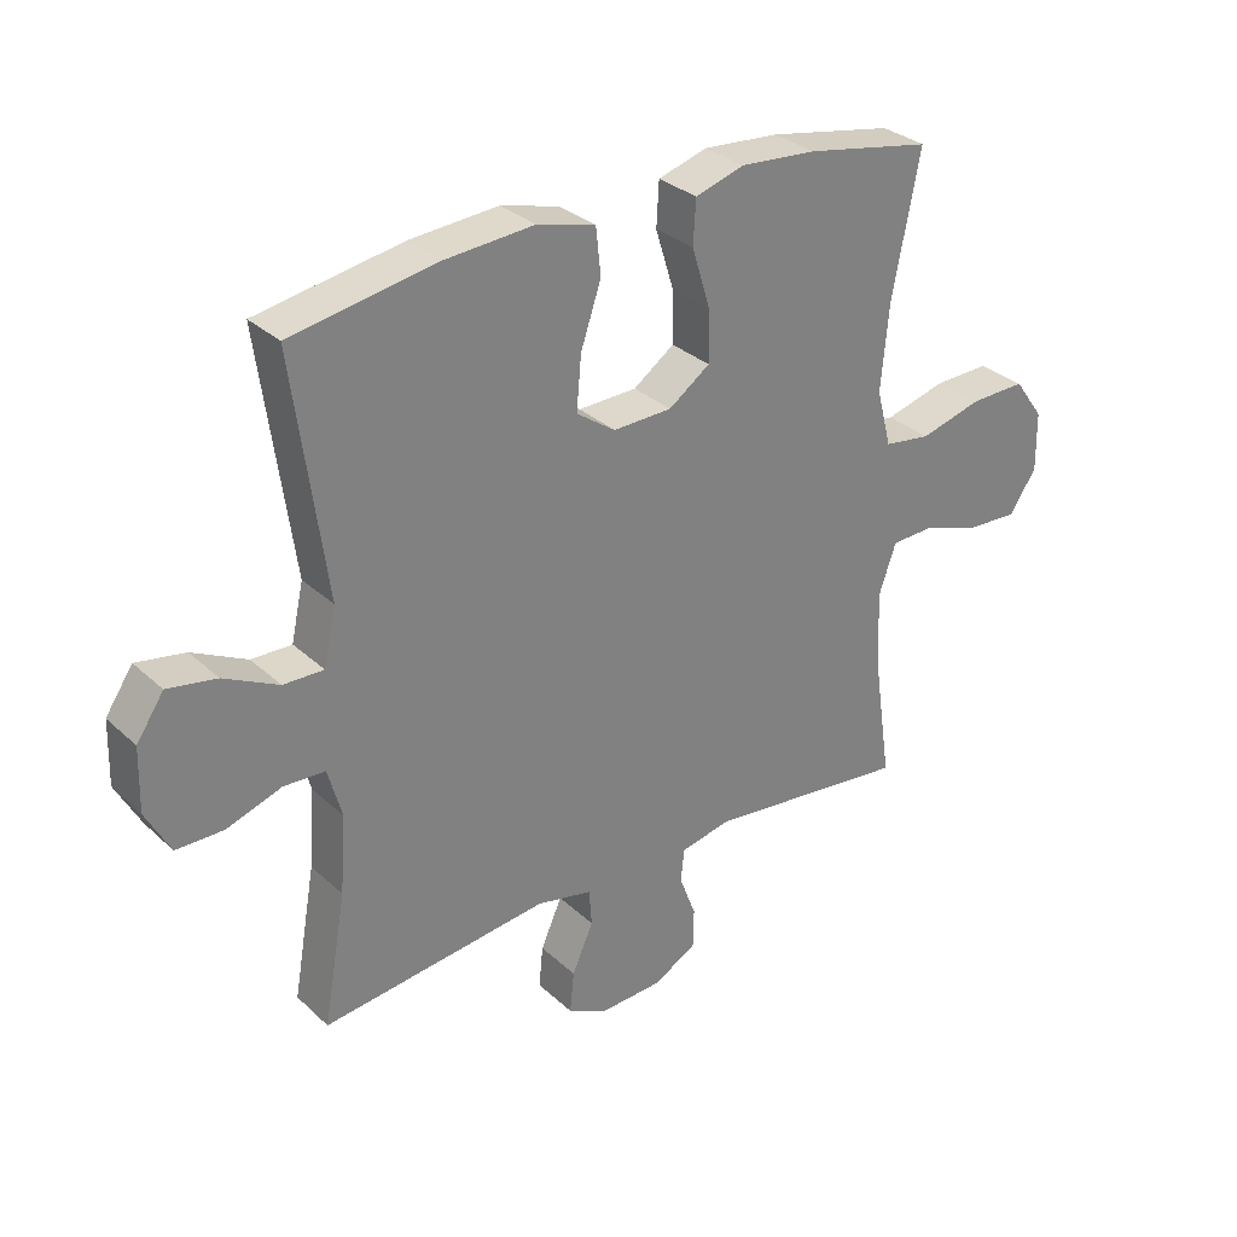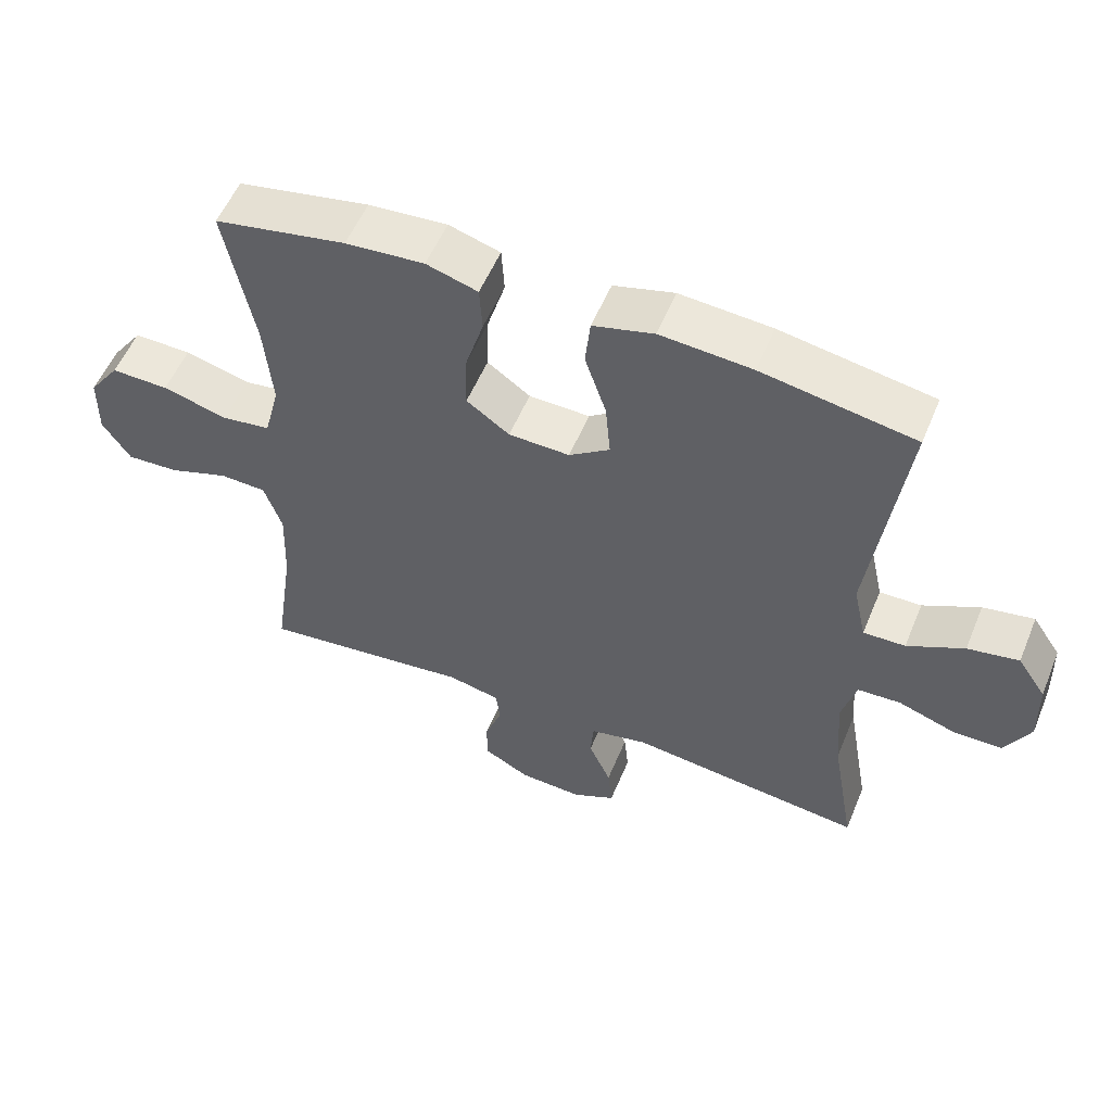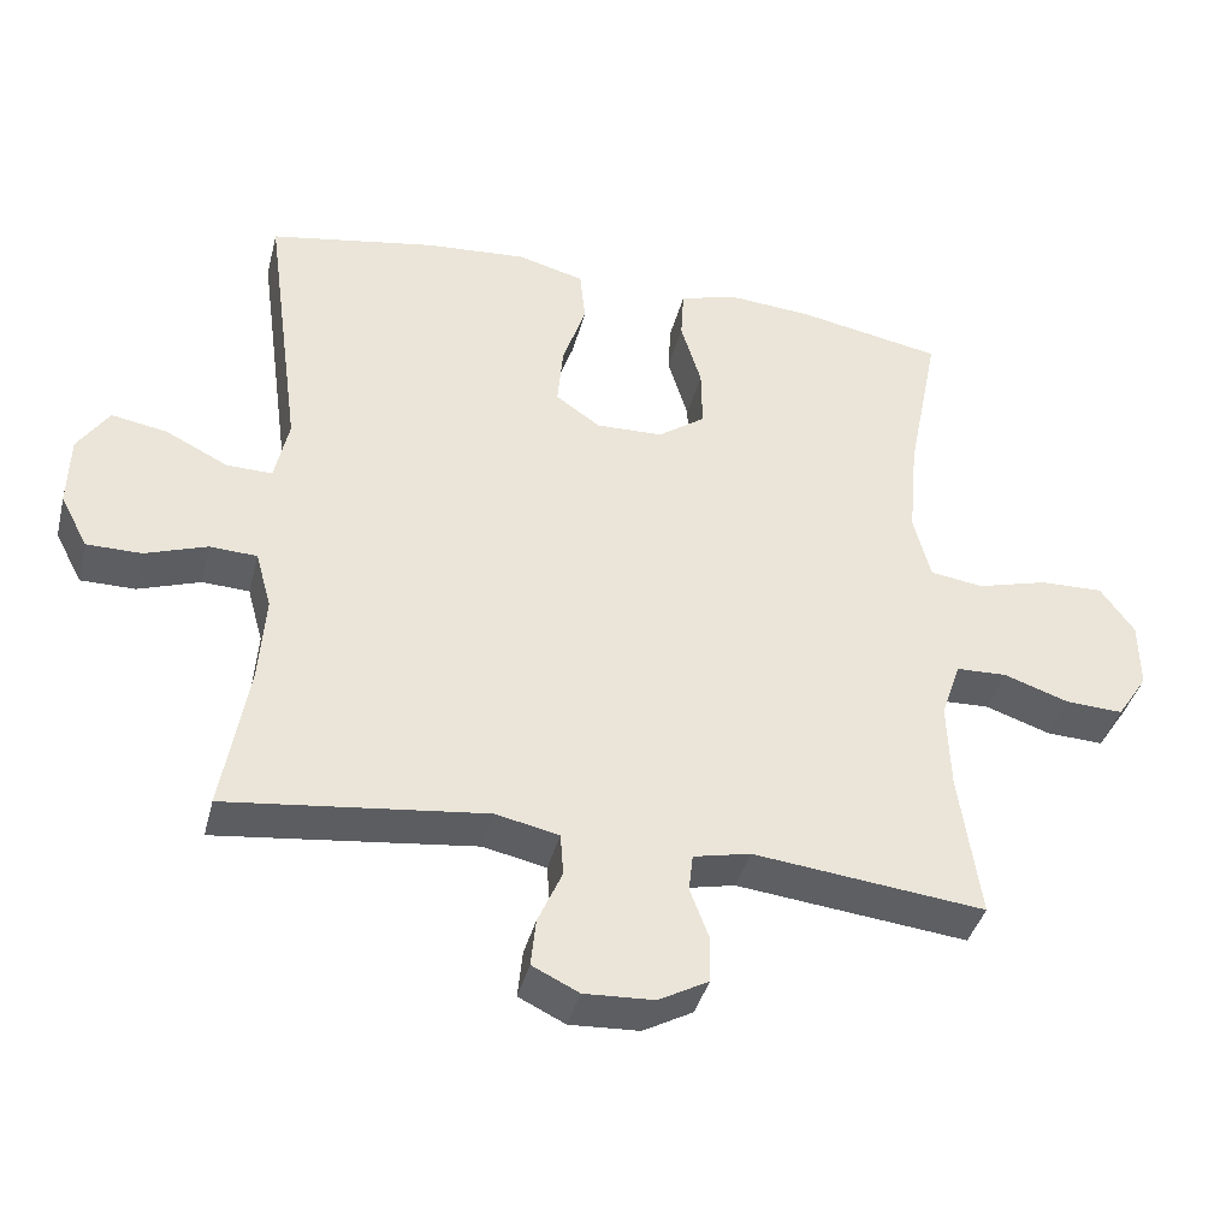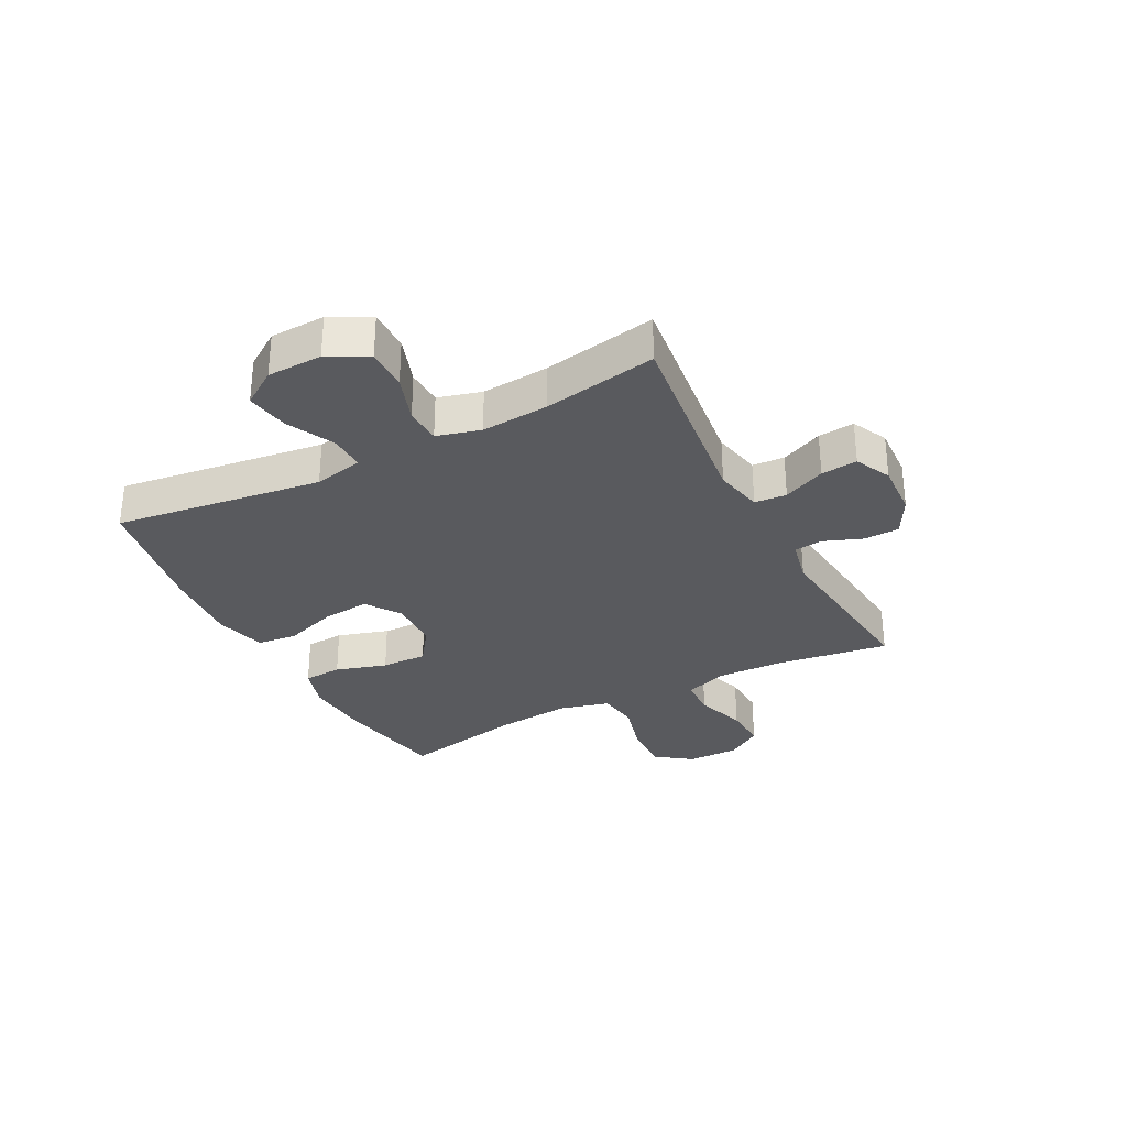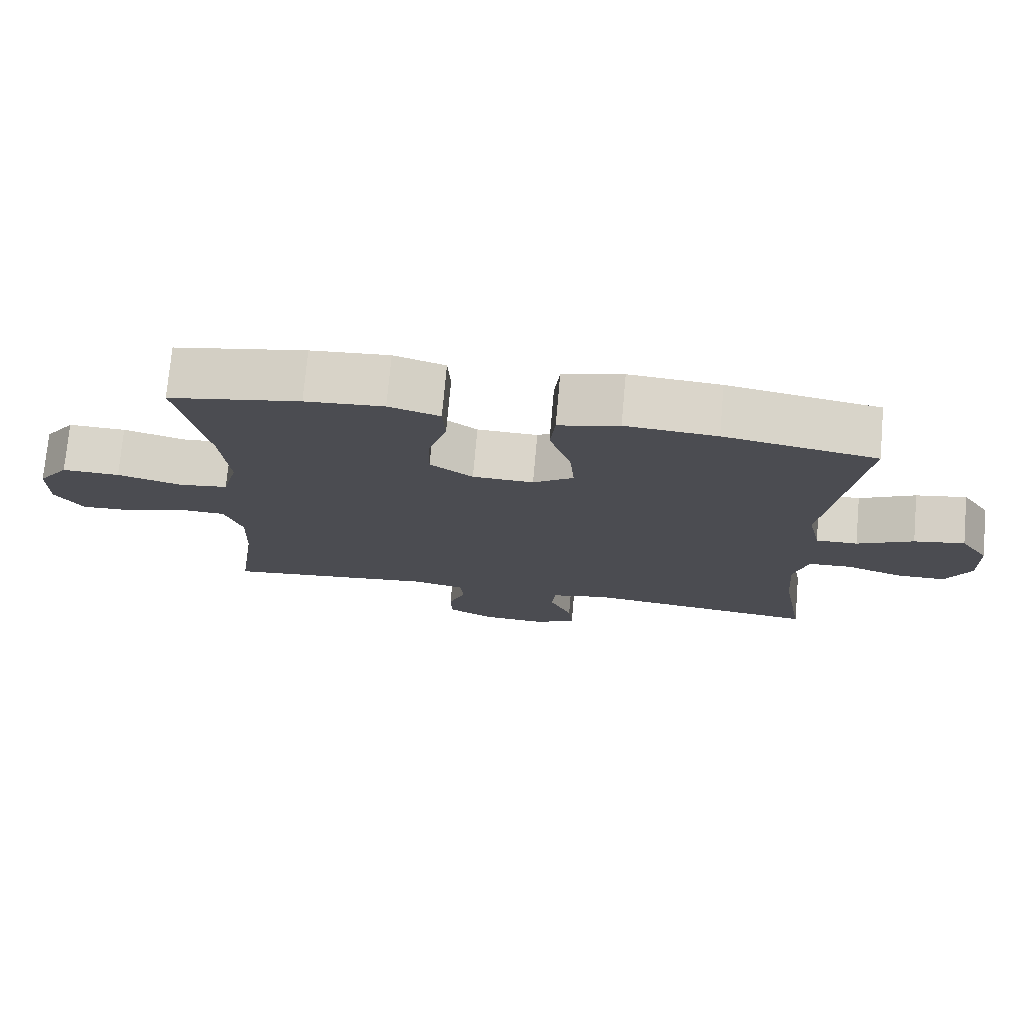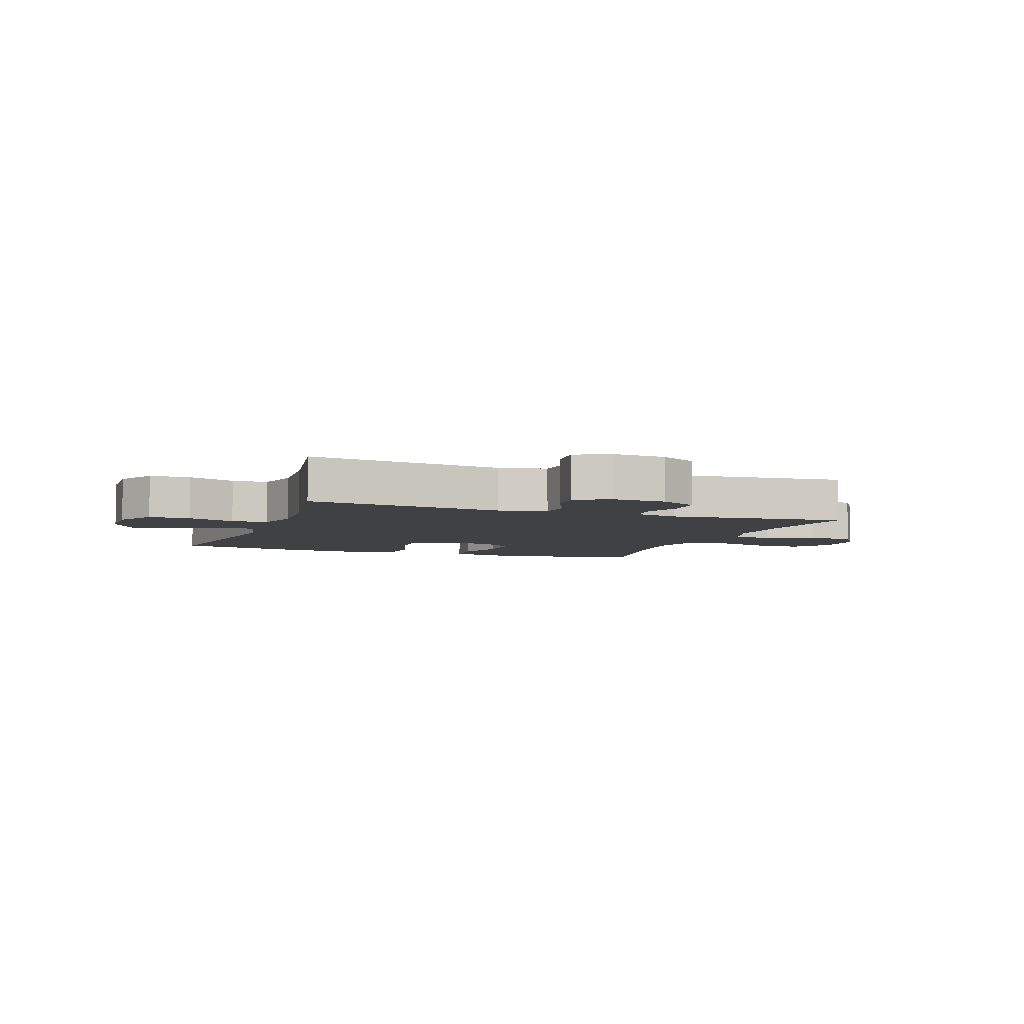
<metadata>
{"format":"obj","ext":"obj","renderer":"f3d","projection":"perspective","resolution":1024,"background":"white","views":[{"elev":30.9,"azim":142.3,"up":"+Z"},{"elev":54.8,"azim":22.3,"up":"+Z"},{"elev":-39.1,"azim":166.0,"up":"+Z"},{"elev":-31.4,"azim":117.5,"up":"+Y"},{"elev":74.5,"azim":5.1,"up":"+Z"},{"elev":-5.5,"azim":159.8,"up":"+Y"}]}
</metadata>
<code>
o path3866
v -0.4535 0.0375 0.3024
v -0.4415 0.0375 0.1703
v -0.4646 0.0375 0.08162
v -0.5373 0.0375 0.07127
v -0.6342 0.0375 0.09755
v -0.7202 0.0375 0.09956
v -0.7662 0.0375 0.03603
v -0.7677 0.0375 -0.05565
v -0.726 0.0375 -0.1184
v -0.6477 0.0375 -0.1146
v -0.5587 0.0375 -0.08425
v -0.4898 0.0375 -0.08683
v -0.4633 0.0375 -0.1635
v -0.4676 0.0375 -0.2819
v -0.4966 0.0375 -0.4805
v -0.1813 0.0375 -0.445
v -0.1037 0.0375 -0.4618
v -0.09808 0.0375 -0.5127
v -0.1239 0.0375 -0.5809
v -0.1225 0.0375 -0.6434
v -0.05473 0.0375 -0.6802
v 0.04026 0.0375 -0.6848
v 0.1037 0.0375 -0.6539
v 0.09718 0.0375 -0.5897
v 0.0642 0.0375 -0.5151
v 0.06858 0.0375 -0.4582
v 0.1543 0.0375 -0.4395
v 0.5053 0.0375 -0.4805
v 0.47 0.0375 -0.2797
v 0.4609 0.0375 -0.1599
v 0.4824 0.0375 -0.0823
v 0.5464 0.0375 -0.07927
v 0.6307 0.0375 -0.1082
v 0.7045 0.0375 -0.1079
v 0.7421 0.0375 -0.03779
v 0.7392 0.0375 0.06004
v 0.6969 0.0375 0.1227
v 0.6211 0.0375 0.1092
v 0.5369 0.0375 0.06706
v 0.4745 0.0375 0.06553
v 0.4554 0.0375 0.1525
v 0.5053 0.0375 0.5212
v 0.2782 0.0375 0.5607
v 0.1417 0.0375 0.5707
v 0.05132 0.0375 0.5467
v 0.0438 0.0375 0.475
v 0.07555 0.0375 0.3805
v 0.08289 0.0375 0.298
v 0.02234 0.0375 0.2559
v -0.06869 0.0375 0.2585
v -0.1326 0.0375 0.3039
v -0.1311 0.0375 0.3853
v -0.1032 0.0375 0.476
v -0.1073 0.0375 0.5443
v -0.1836 0.0375 0.5673
v -0.3008 0.0375 0.5581
v -0.4966 0.0375 0.5212
v -0.4535 -0.0375 0.3024
v -0.4415 -0.0375 0.1703
v -0.4646 -0.0375 0.08162
v -0.5373 -0.0375 0.07127
v -0.6342 -0.0375 0.09755
v -0.7202 -0.0375 0.09956
v -0.7662 -0.0375 0.03603
v -0.7677 -0.0375 -0.05565
v -0.726 -0.0375 -0.1184
v -0.6477 -0.0375 -0.1146
v -0.5587 -0.0375 -0.08425
v -0.4898 -0.0375 -0.08683
v -0.4633 -0.0375 -0.1635
v -0.4676 -0.0375 -0.2819
v -0.4966 -0.0375 -0.4805
v -0.1813 -0.0375 -0.445
v -0.1037 -0.0375 -0.4618
v -0.09808 -0.0375 -0.5127
v -0.1239 -0.0375 -0.5809
v -0.1225 -0.0375 -0.6434
v -0.05473 -0.0375 -0.6802
v 0.04026 -0.0375 -0.6848
v 0.1037 -0.0375 -0.6539
v 0.09718 -0.0375 -0.5897
v 0.0642 -0.0375 -0.5151
v 0.06858 -0.0375 -0.4582
v 0.1543 -0.0375 -0.4395
v 0.5053 -0.0375 -0.4805
v 0.47 -0.0375 -0.2797
v 0.4609 -0.0375 -0.1599
v 0.4824 -0.0375 -0.0823
v 0.5464 -0.0375 -0.07927
v 0.6307 -0.0375 -0.1082
v 0.7045 -0.0375 -0.1079
v 0.7421 -0.0375 -0.03779
v 0.7392 -0.0375 0.06004
v 0.6969 -0.0375 0.1227
v 0.6211 -0.0375 0.1092
v 0.5369 -0.0375 0.06706
v 0.4745 -0.0375 0.06553
v 0.4554 -0.0375 0.1525
v 0.5053 -0.0375 0.5212
v 0.2782 -0.0375 0.5607
v 0.1417 -0.0375 0.5707
v 0.05132 -0.0375 0.5467
v 0.0438 -0.0375 0.475
v 0.07555 -0.0375 0.3805
v 0.08289 -0.0375 0.298
v 0.02234 -0.0375 0.2559
v -0.06869 -0.0375 0.2585
v -0.1326 -0.0375 0.3039
v -0.1311 -0.0375 0.3853
v -0.1032 -0.0375 0.476
v -0.1073 -0.0375 0.5443
v -0.1836 -0.0375 0.5673
v -0.3008 -0.0375 0.5581
v -0.4966 -0.0375 0.5212
v -0.05473 0.0375 -0.6802
v 0.04026 0.0375 -0.6848
v 0.1037 0.0375 -0.6539
v 0.1037 0.0375 -0.6539
v -0.1225 0.0375 -0.6434
v -0.1225 0.0375 -0.6434
v 0.09718 0.0375 -0.5897
v -0.1239 0.0375 -0.5809
v 0.0642 0.0375 -0.5151
v -0.09808 0.0375 -0.5127
v 0.06858 0.0375 -0.4582
v 0.06858 0.0375 -0.4582
v -0.1037 0.0375 -0.4618
v -0.1037 0.0375 -0.4618
v -0.1813 0.0375 -0.445
v 0.1543 0.0375 -0.4395
v -0.4966 0.0375 -0.4805
v -0.4966 0.0375 -0.4805
v 0.5053 0.0375 -0.4805
v 0.5053 0.0375 -0.4805
v -0.4676 0.0375 -0.2819
v 0.47 0.0375 -0.2797
v -0.4633 0.0375 -0.1635
v 0.4609 0.0375 -0.1599
v -0.4898 0.0375 -0.08683
v -0.4898 0.0375 -0.08683
v 0.4824 0.0375 -0.0823
v 0.4824 0.0375 -0.0823
v -0.7677 0.0375 -0.05565
v -0.726 0.0375 -0.1184
v -0.6477 0.0375 -0.1146
v -0.5587 0.0375 -0.08425
v 0.5464 0.0375 -0.07927
v 0.6307 0.0375 -0.1082
v 0.7045 0.0375 -0.1079
v 0.7045 0.0375 -0.1079
v 0.7421 0.0375 -0.03779
v -0.7662 0.0375 0.03603
v 0.7392 0.0375 0.06004
v -0.7202 0.0375 0.09956
v 0.5369 0.0375 0.06706
v 0.4745 0.0375 0.06553
v 0.4745 0.0375 0.06553
v 0.6969 0.0375 0.1227
v 0.6969 0.0375 0.1227
v 0.4554 0.0375 0.1525
v 0.6211 0.0375 0.1092
v -0.6342 0.0375 0.09755
v -0.5373 0.0375 0.07127
v -0.4646 0.0375 0.08162
v -0.4646 0.0375 0.08162
v -0.4415 0.0375 0.1703
v -0.4535 0.0375 0.3024
v 0.02234 0.0375 0.2559
v -0.06869 0.0375 0.2585
v 0.08289 0.0375 0.298
v 0.08289 0.0375 0.298
v -0.1326 0.0375 0.3039
v 0.07555 0.0375 0.3805
v -0.1311 0.0375 0.3853
v 0.0438 0.0375 0.475
v -0.1032 0.0375 0.476
v 0.05132 0.0375 0.5467
v 0.05132 0.0375 0.5467
v -0.1073 0.0375 0.5443
v -0.1073 0.0375 0.5443
v 0.5053 0.0375 0.5212
v 0.5053 0.0375 0.5212
v -0.4966 0.0375 0.5212
v -0.4966 0.0375 0.5212
v -0.3008 0.0375 0.5581
v 0.2782 0.0375 0.5607
v -0.1836 0.0375 0.5673
v 0.1417 0.0375 0.5707
v -0.05473 -0.0375 -0.6802
v 0.04026 -0.0375 -0.6848
v 0.1037 -0.0375 -0.6539
v 0.1037 -0.0375 -0.6539
v -0.1225 -0.0375 -0.6434
v -0.1225 -0.0375 -0.6434
v 0.09718 -0.0375 -0.5897
v -0.1239 -0.0375 -0.5809
v 0.0642 -0.0375 -0.5151
v -0.09808 -0.0375 -0.5127
v 0.06858 -0.0375 -0.4582
v 0.06858 -0.0375 -0.4582
v -0.1037 -0.0375 -0.4618
v -0.1037 -0.0375 -0.4618
v -0.1813 -0.0375 -0.445
v 0.1543 -0.0375 -0.4395
v -0.4966 -0.0375 -0.4805
v -0.4966 -0.0375 -0.4805
v 0.5053 -0.0375 -0.4805
v 0.5053 -0.0375 -0.4805
v -0.4676 -0.0375 -0.2819
v 0.47 -0.0375 -0.2797
v -0.4633 -0.0375 -0.1635
v 0.4609 -0.0375 -0.1599
v -0.4898 -0.0375 -0.08683
v -0.4898 -0.0375 -0.08683
v 0.4824 -0.0375 -0.0823
v 0.4824 -0.0375 -0.0823
v -0.7677 -0.0375 -0.05565
v -0.726 -0.0375 -0.1184
v -0.6477 -0.0375 -0.1146
v -0.5587 -0.0375 -0.08425
v 0.5464 -0.0375 -0.07927
v 0.6307 -0.0375 -0.1082
v 0.7045 -0.0375 -0.1079
v 0.7045 -0.0375 -0.1079
v 0.7421 -0.0375 -0.03779
v -0.7662 -0.0375 0.03603
v 0.7392 -0.0375 0.06004
v -0.7202 -0.0375 0.09956
v 0.5369 -0.0375 0.06706
v 0.4745 -0.0375 0.06553
v 0.4745 -0.0375 0.06553
v 0.6969 -0.0375 0.1227
v 0.6969 -0.0375 0.1227
v 0.4554 -0.0375 0.1525
v 0.6211 -0.0375 0.1092
v -0.6342 -0.0375 0.09755
v -0.5373 -0.0375 0.07127
v -0.4646 -0.0375 0.08162
v -0.4646 -0.0375 0.08162
v -0.4415 -0.0375 0.1703
v -0.4535 -0.0375 0.3024
v 0.02234 -0.0375 0.2559
v -0.06869 -0.0375 0.2585
v 0.08289 -0.0375 0.298
v 0.08289 -0.0375 0.298
v -0.1326 -0.0375 0.3039
v 0.07555 -0.0375 0.3805
v -0.1311 -0.0375 0.3853
v 0.0438 -0.0375 0.475
v -0.1032 -0.0375 0.476
v 0.05132 -0.0375 0.5467
v 0.05132 -0.0375 0.5467
v -0.1073 -0.0375 0.5443
v -0.1073 -0.0375 0.5443
v 0.5053 -0.0375 0.5212
v 0.5053 -0.0375 0.5212
v -0.4966 -0.0375 0.5212
v -0.4966 -0.0375 0.5212
v -0.3008 -0.0375 0.5581
v 0.2782 -0.0375 0.5607
v -0.1836 -0.0375 0.5673
v 0.1417 -0.0375 0.5707
f 242 212 215
f 246 240 243
f 229 215 221
f 257 241 259
f 225 222 223
f 236 226 219
f 235 227 232
f 260 234 255
f 242 199 204
f 240 246 241
f 237 213 238
f 242 215 230
f 219 217 218
f 199 198 197
f 250 261 248
f 212 204 210
f 242 201 199
f 242 204 212
f 198 196 189
f 189 197 198
f 220 236 219
f 253 261 250
f 195 190 191
f 228 226 236
f 201 198 199
f 248 241 246
f 203 209 205
f 226 217 219
f 243 211 203
f 244 260 247
f 229 222 235
f 211 238 213
f 229 221 222
f 236 220 237
f 243 201 242
f 197 189 195
f 238 211 243
f 234 242 230
f 210 204 207
f 213 237 220
f 260 244 234
f 195 189 190
f 262 247 260
f 235 225 227
f 249 262 251
f 189 196 193
f 225 235 222
f 203 211 209
f 230 215 229
f 243 240 238
f 244 242 234
f 259 241 248
f 243 203 201
f 247 262 249
f 261 259 248
f 21 22 79 78
f 22 118 192 79
f 120 21 78 194
f 23 24 81 80
f 19 20 77 76
f 24 25 82 81
f 18 19 76 75
f 25 126 200 82
f 128 18 75 202
f 16 17 74 73
f 26 27 84 83
f 132 16 73 206
f 27 134 208 84
f 14 15 72 71
f 28 29 86 85
f 13 14 71 70
f 29 30 87 86
f 140 13 70 214
f 30 142 216 87
f 8 9 66 65
f 9 10 67 66
f 10 11 68 67
f 32 33 90 89
f 33 150 224 90
f 34 35 92 91
f 11 12 69 68
f 31 32 89 88
f 7 8 65 64
f 35 36 93 92
f 6 7 64 63
f 39 157 231 96
f 36 159 233 93
f 40 41 98 97
f 38 39 96 95
f 37 38 95 94
f 5 6 63 62
f 4 5 62 61
f 165 4 61 239
f 2 3 60 59
f 1 2 59 58
f 49 50 107 106
f 171 49 106 245
f 50 51 108 107
f 47 48 105 104
f 51 52 109 108
f 46 47 104 103
f 52 53 110 109
f 178 46 103 252
f 53 180 254 110
f 41 182 256 98
f 184 1 58 258
f 56 57 114 113
f 42 43 100 99
f 55 56 113 112
f 54 55 112 111
f 44 45 102 101
f 43 44 101 100
f 168 141 138
f 172 169 166
f 155 147 141
f 183 185 167
f 151 149 148
f 162 145 152
f 161 158 153
f 186 181 160
f 168 130 125
f 166 167 172
f 163 164 139
f 168 156 141
f 145 144 143
f 125 123 124
f 176 174 187
f 138 136 130
f 168 125 127
f 168 138 130
f 124 115 122
f 115 124 123
f 146 145 162
f 179 176 187
f 121 117 116
f 154 162 152
f 127 125 124
f 174 172 167
f 129 131 135
f 152 145 143
f 169 129 137
f 170 173 186
f 155 161 148
f 137 139 164
f 155 148 147
f 162 163 146
f 169 168 127
f 123 121 115
f 164 169 137
f 160 156 168
f 136 133 130
f 139 146 163
f 186 160 170
f 121 116 115
f 188 186 173
f 161 153 151
f 175 177 188
f 115 119 122
f 151 148 161
f 129 135 137
f 156 155 141
f 169 164 166
f 170 160 168
f 185 174 167
f 169 127 129
f 173 175 188
f 187 174 185

</code>
